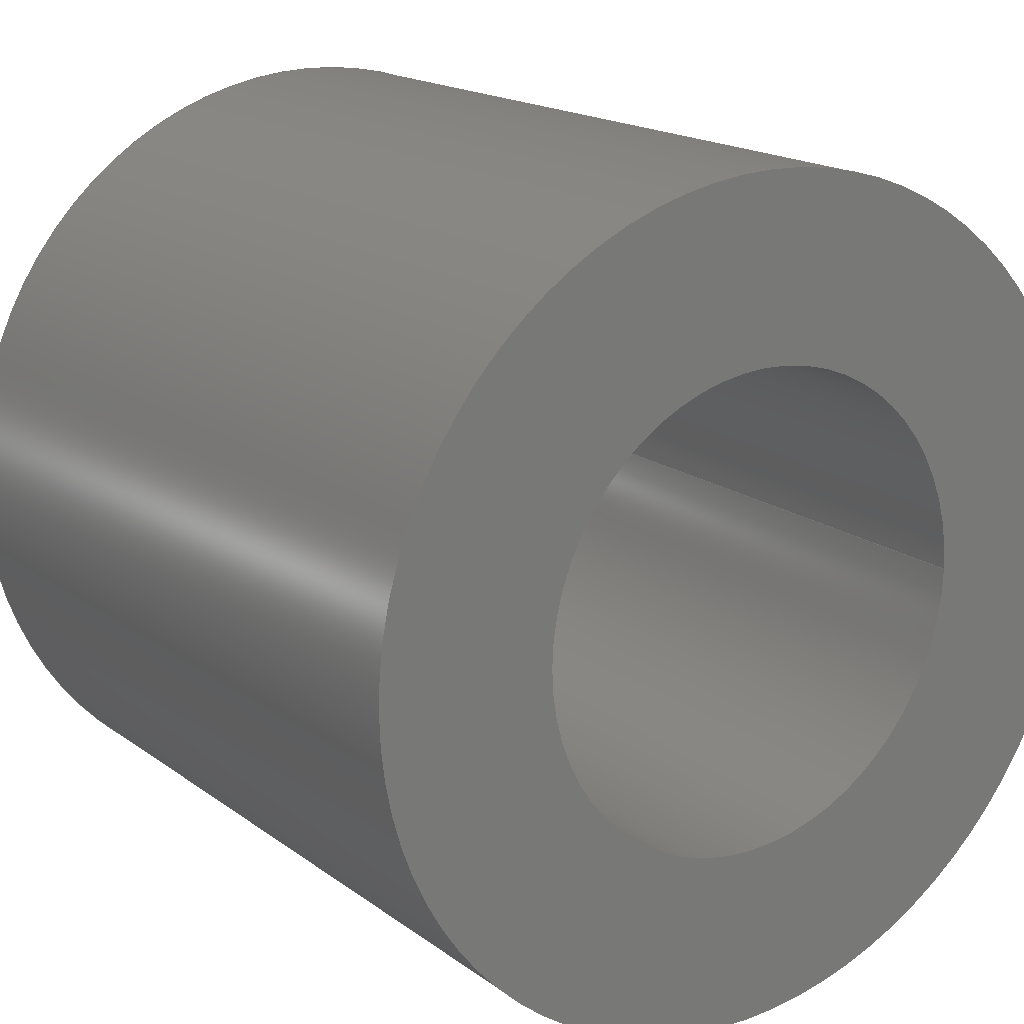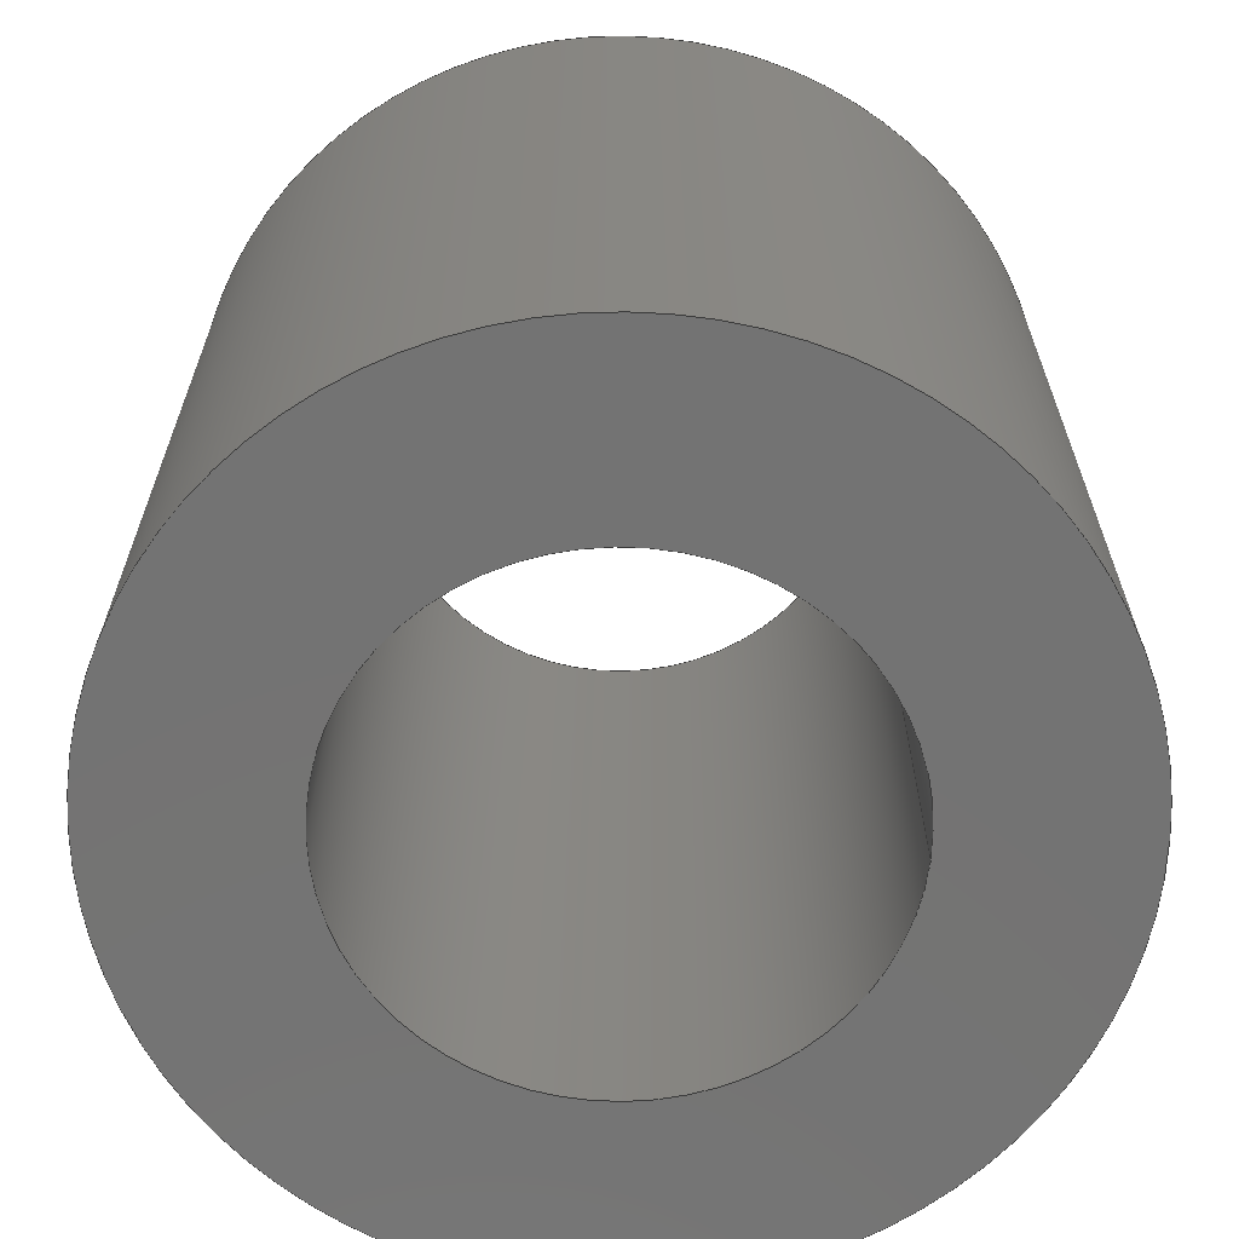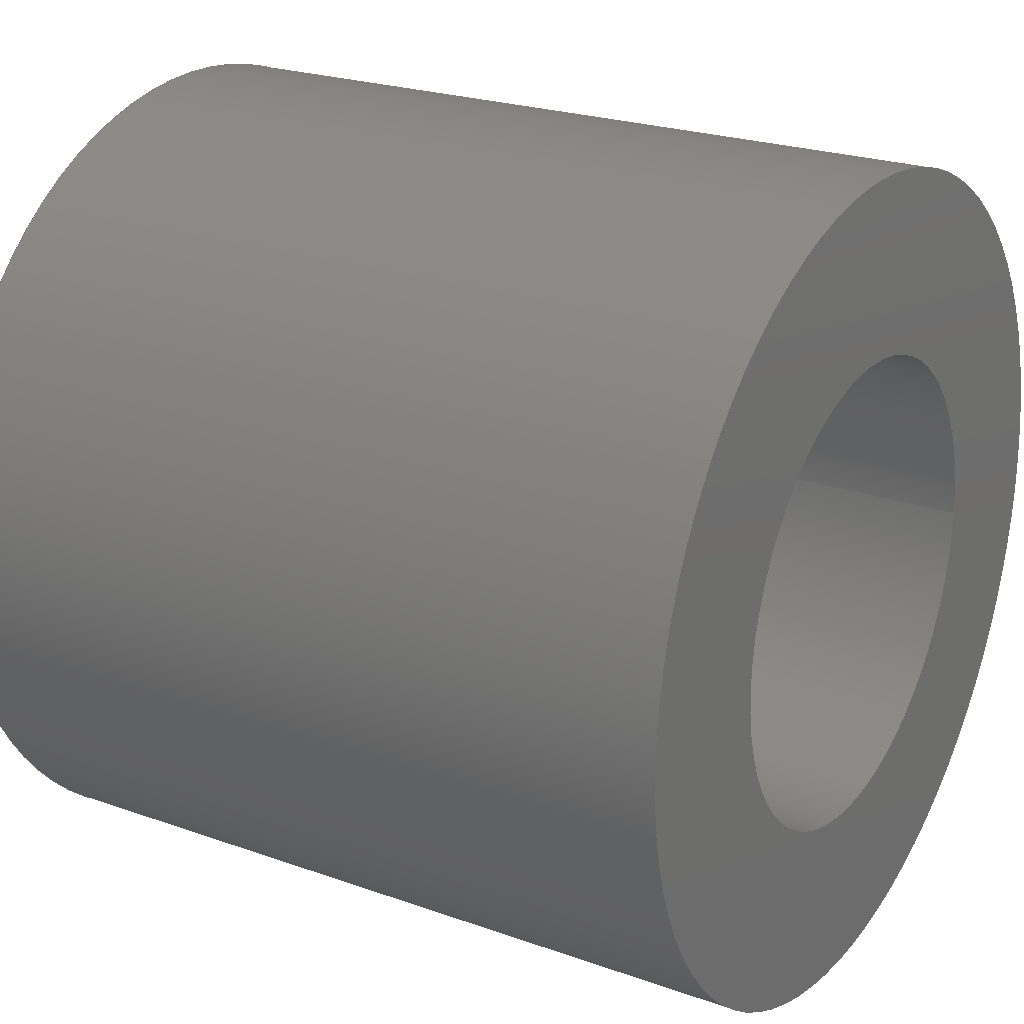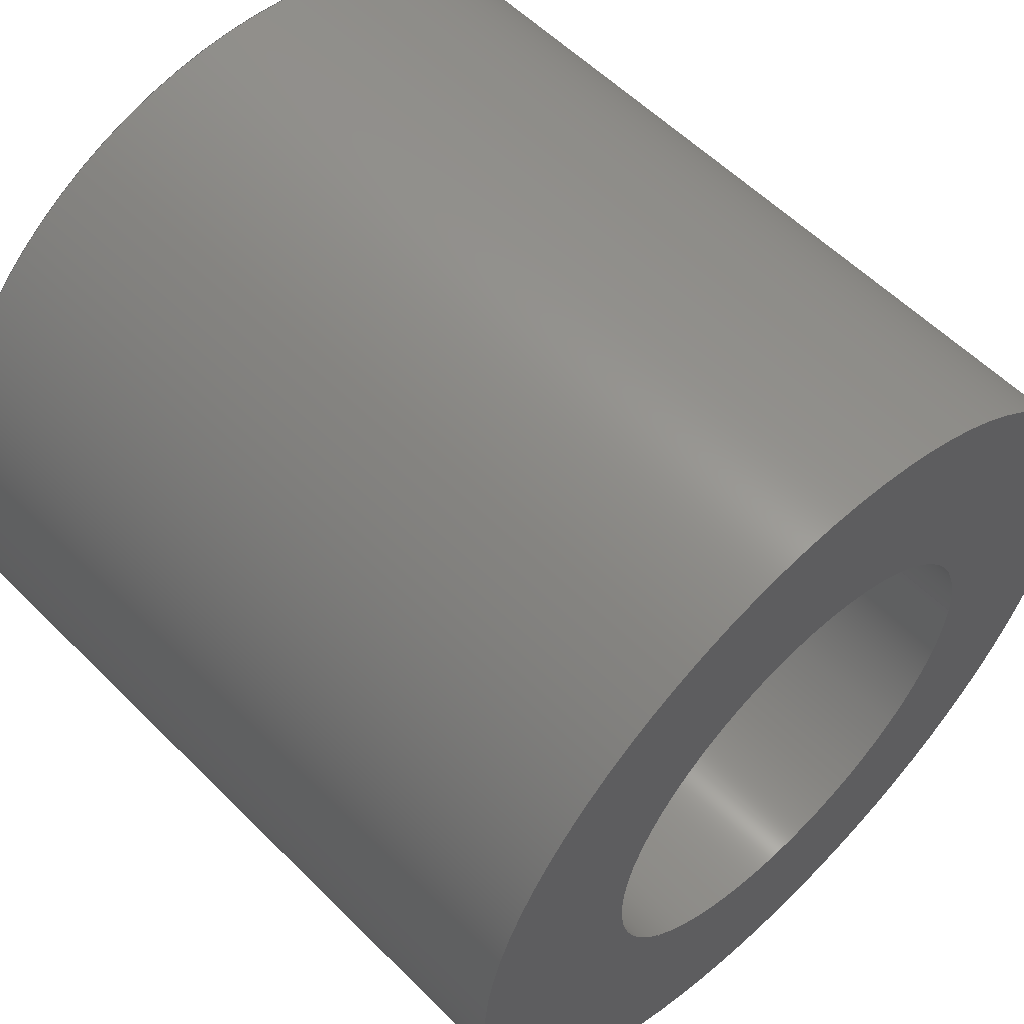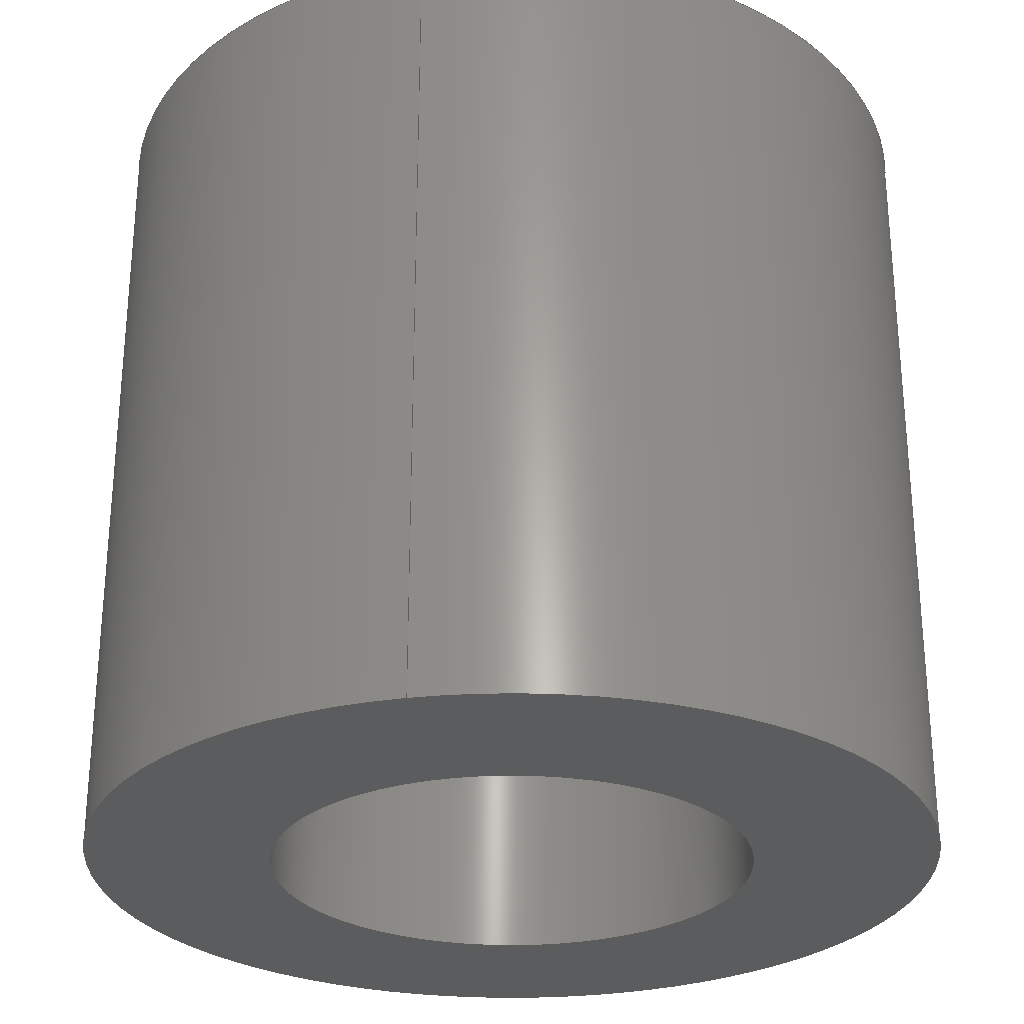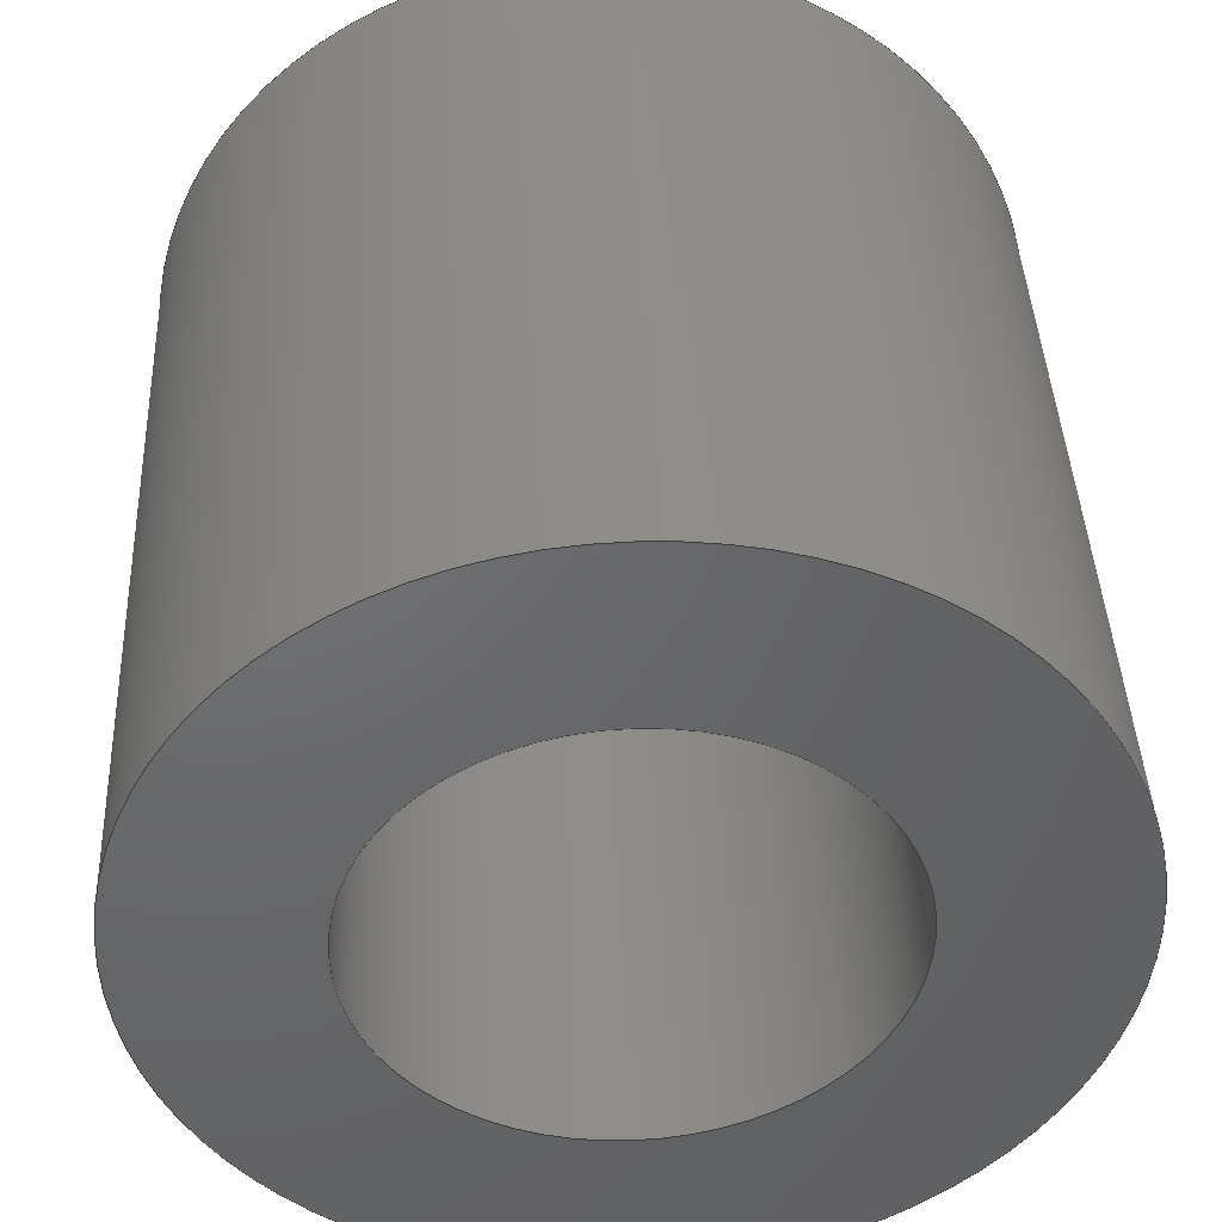
<metadata>
{"format":"step","ext":"stp","renderer":"f3d","projection":"perspective","resolution":1024,"background":"white","views":[{"elev":17.4,"azim":-35.3,"up":"+Y"},{"elev":-65.6,"azim":-5.1,"up":"+Z"},{"elev":23.1,"azim":-58.7,"up":"+Y"},{"elev":57.0,"azim":-44.0,"up":"+Y"},{"elev":-28.1,"azim":102.3,"up":"+Z"},{"elev":41.7,"azim":177.5,"up":"+Y"}]}
</metadata>
<code>
ISO-10303-21;
DATA;
#1=MECHANICAL_DESIGN_GEOMETRIC_PRESENTATION_REPRESENTATION('',(#4),#112);
#2=SHAPE_REPRESENTATION_RELATIONSHIP('SRR','None',#122,#3);
#3=ADVANCED_BREP_SHAPE_REPRESENTATION('',(#5),#111);
#4=STYLED_ITEM('',(#131),#5);
#5=MANIFOLD_SOLID_BREP('Solid1',#50);
#6=PLANE('',#76);
#7=PLANE('',#77);
#8=FACE_BOUND('',#17,.T.);
#9=FACE_BOUND('',#19,.T.);
#10=FACE_BOUND('',#21,.T.);
#11=FACE_BOUND('',#23,.T.);
#12=FACE_OUTER_BOUND('',#16,.T.);
#13=FACE_OUTER_BOUND('',#18,.T.);
#14=FACE_OUTER_BOUND('',#20,.T.);
#15=FACE_OUTER_BOUND('',#22,.T.);
#16=EDGE_LOOP('',(#36));
#17=EDGE_LOOP('',(#37));
#18=EDGE_LOOP('',(#38));
#19=EDGE_LOOP('',(#39));
#20=EDGE_LOOP('',(#40));
#21=EDGE_LOOP('',(#41));
#22=EDGE_LOOP('',(#42));
#23=EDGE_LOOP('',(#43));
#24=CIRCLE('',#71,1.425);
#25=CIRCLE('',#72,1.425);
#26=CIRCLE('',#74,2.5);
#27=CIRCLE('',#75,2.5);
#28=VERTEX_POINT('',#98);
#29=VERTEX_POINT('',#100);
#30=VERTEX_POINT('',#103);
#31=VERTEX_POINT('',#105);
#32=EDGE_CURVE('',#28,#28,#24,.T.);
#33=EDGE_CURVE('',#29,#29,#25,.T.);
#34=EDGE_CURVE('',#30,#30,#26,.T.);
#35=EDGE_CURVE('',#31,#31,#27,.T.);
#36=ORIENTED_EDGE('',*,*,#32,.F.);
#37=ORIENTED_EDGE('',*,*,#33,.F.);
#38=ORIENTED_EDGE('',*,*,#34,.F.);
#39=ORIENTED_EDGE('',*,*,#35,.F.);
#40=ORIENTED_EDGE('',*,*,#35,.T.);
#41=ORIENTED_EDGE('',*,*,#33,.T.);
#42=ORIENTED_EDGE('',*,*,#34,.T.);
#43=ORIENTED_EDGE('',*,*,#32,.T.);
#44=CYLINDRICAL_SURFACE('',#70,1.425);
#45=CYLINDRICAL_SURFACE('',#73,2.5);
#46=ADVANCED_FACE('',(#12,#8),#44,.F.);
#47=ADVANCED_FACE('',(#13,#9),#45,.T.);
#48=ADVANCED_FACE('',(#14,#10),#6,.F.);
#49=ADVANCED_FACE('',(#15,#11),#7,.T.);
#50=CLOSED_SHELL('',(#46,#47,#48,#49));
#51=DERIVED_UNIT_ELEMENT(#53,0);
#52=DERIVED_UNIT_ELEMENT(#116,0);
#53=(
MASS_UNIT()
NAMED_UNIT(*)
SI_UNIT($,.GRAM.)
);
#54=DERIVED_UNIT((#51,#52));
#55=MEASURE_REPRESENTATION_ITEM('density measure',
POSITIVE_RATIO_MEASURE(1),#54);
#56=PROPERTY_DEFINITION_REPRESENTATION(#61,#58);
#57=PROPERTY_DEFINITION_REPRESENTATION(#62,#59);
#58=REPRESENTATION('material name',(#60),#111);
#59=REPRESENTATION('density',(#55),#111);
#60=DESCRIPTIVE_REPRESENTATION_ITEM('Generic','Generic');
#61=PROPERTY_DEFINITION('material property','material name',#124);
#62=PROPERTY_DEFINITION('material property','density of part',#124);
#63=DATE_TIME_ROLE('creation_date');
#64=CC_DESIGN_DATE_AND_TIME_ASSIGNMENT(#65,#63,(#124));
#65=DATE_AND_TIME(#66,#67);
#66=CALENDAR_DATE(2017,24,9);
#67=LOCAL_TIME(11,34,59,#68);
#68=COORDINATED_UNIVERSAL_TIME_OFFSET(0,0,.BEHIND.);
#69=AXIS2_PLACEMENT_3D('placement',#96,#78,#79);
#70=AXIS2_PLACEMENT_3D('',#97,#80,#81);
#71=AXIS2_PLACEMENT_3D('',#99,#82,#83);
#72=AXIS2_PLACEMENT_3D('',#101,#84,#85);
#73=AXIS2_PLACEMENT_3D('',#102,#86,#87);
#74=AXIS2_PLACEMENT_3D('',#104,#88,#89);
#75=AXIS2_PLACEMENT_3D('',#106,#90,#91);
#76=AXIS2_PLACEMENT_3D('',#107,#92,#93);
#77=AXIS2_PLACEMENT_3D('',#108,#94,#95);
#78=DIRECTION('axis',(0,0,1));
#79=DIRECTION('refdir',(1,0,0));
#80=DIRECTION('center_axis',(0,0,1));
#81=DIRECTION('ref_axis',(-1,0,0));
#82=DIRECTION('center_axis',(0,0,-1));
#83=DIRECTION('ref_axis',(-1,0,0));
#84=DIRECTION('center_axis',(0,0,1));
#85=DIRECTION('ref_axis',(-1,0,0));
#86=DIRECTION('center_axis',(0,0,1));
#87=DIRECTION('ref_axis',(-1,0,0));
#88=DIRECTION('center_axis',(0,0,1));
#89=DIRECTION('ref_axis',(-1,0,0));
#90=DIRECTION('center_axis',(0,0,-1));
#91=DIRECTION('ref_axis',(-1,0,0));
#92=DIRECTION('center_axis',(0,0,1));
#93=DIRECTION('ref_axis',(1,0,0));
#94=DIRECTION('center_axis',(0,0,1));
#95=DIRECTION('ref_axis',(1,0,0));
#96=CARTESIAN_POINT('',(0,0,0));
#97=CARTESIAN_POINT('Origin',(0,0,0));
#98=CARTESIAN_POINT('',(1.425,1.745e-16,4.75));
#99=CARTESIAN_POINT('Origin',(0,0,4.75));
#100=CARTESIAN_POINT('',(1.425,1.745e-16,0));
#101=CARTESIAN_POINT('Origin',(0,0,0));
#102=CARTESIAN_POINT('Origin',(0,0,0));
#103=CARTESIAN_POINT('',(2.5,3.062e-16,4.75));
#104=CARTESIAN_POINT('Origin',(0,0,4.75));
#105=CARTESIAN_POINT('',(2.5,3.062e-16,0));
#106=CARTESIAN_POINT('Origin',(0,0,0));
#107=CARTESIAN_POINT('Origin',(-9.894e-17,0,0));
#108=CARTESIAN_POINT('Origin',(-9.894e-17,0,4.75));
#109=UNCERTAINTY_MEASURE_WITH_UNIT(LENGTH_MEASURE(0.0003937),
#114,'DISTANCE_ACCURACY_VALUE',
'Maximum model space distance between geometric entities at asserted c
onnectivities');
#110=UNCERTAINTY_MEASURE_WITH_UNIT(LENGTH_MEASURE(0.0003937),
#114,'DISTANCE_ACCURACY_VALUE',
'Maximum model space distance between geometric entities at asserted c
onnectivities');
#111=(
GEOMETRIC_REPRESENTATION_CONTEXT(3)
GLOBAL_UNCERTAINTY_ASSIGNED_CONTEXT((#109))
GLOBAL_UNIT_ASSIGNED_CONTEXT((#114,#119,#118))
REPRESENTATION_CONTEXT('','3D')
);
#112=(
GEOMETRIC_REPRESENTATION_CONTEXT(3)
GLOBAL_UNCERTAINTY_ASSIGNED_CONTEXT((#110))
GLOBAL_UNIT_ASSIGNED_CONTEXT((#114,#119,#118))
REPRESENTATION_CONTEXT('','3D')
);
#113=DIMENSIONAL_EXPONENTS(1,0,0,0,0,0,0);
#114=(
CONVERSION_BASED_UNIT('inch',#117)
LENGTH_UNIT()
NAMED_UNIT(#113)
);
#115=(
LENGTH_UNIT()
NAMED_UNIT(*)
SI_UNIT(.MILLI.,.METRE.)
);
#116=(
LENGTH_UNIT()
NAMED_UNIT(*)
SI_UNIT(.CENTI.,.METRE.)
);
#117=LENGTH_MEASURE_WITH_UNIT(LENGTH_MEASURE(25.4),#115);
#118=(
NAMED_UNIT(*)
SI_UNIT($,.STERADIAN.)
SOLID_ANGLE_UNIT()
);
#119=(
NAMED_UNIT(*)
PLANE_ANGLE_UNIT()
SI_UNIT($,.RADIAN.)
);
#120=SHAPE_DEFINITION_REPRESENTATION(#121,#122);
#121=PRODUCT_DEFINITION_SHAPE('',$,#124);
#122=SHAPE_REPRESENTATION('',(#69),#111);
#123=DESIGN_CONTEXT('part definition',#128,'design');
#124=PRODUCT_DEFINITION('cylinderWrapVacuumInsulation',
'cylinderWrapVacuumInsulation',#125,#123);
#125=PRODUCT_DEFINITION_FORMATION('',$,#130);
#126=PRODUCT_RELATED_PRODUCT_CATEGORY('cylinderWrapVacuumInsulation',
'cylinderWrapVacuumInsulation',(#130));
#127=APPLICATION_PROTOCOL_DEFINITION('international standard',
'ap203_configuration_controlled_3d_design_of_mechanical_parts_and_asse
mblies_mim_lf',2004,#128);
#128=APPLICATION_CONTEXT(
'Configuration Controlled 3D Design of Mechanical Parts and Assemblies');
#129=MECHANICAL_CONTEXT('part definition',#128,'mechanical');
#130=PRODUCT('cylinderWrapVacuumInsulation',
'cylinderWrapVacuumInsulation',$,(#129));
#131=PRESENTATION_STYLE_ASSIGNMENT((#132));
#132=SURFACE_STYLE_USAGE(.BOTH.,#133);
#133=SURFACE_SIDE_STYLE('',(#134));
#134=SURFACE_STYLE_FILL_AREA(#135);
#135=FILL_AREA_STYLE('',(#136));
#136=FILL_AREA_STYLE_COLOUR('',#137);
#137=COLOUR_RGB('',0.749,0.749,0.749);
ENDSEC;
END-ISO-10303-21;

</code>
